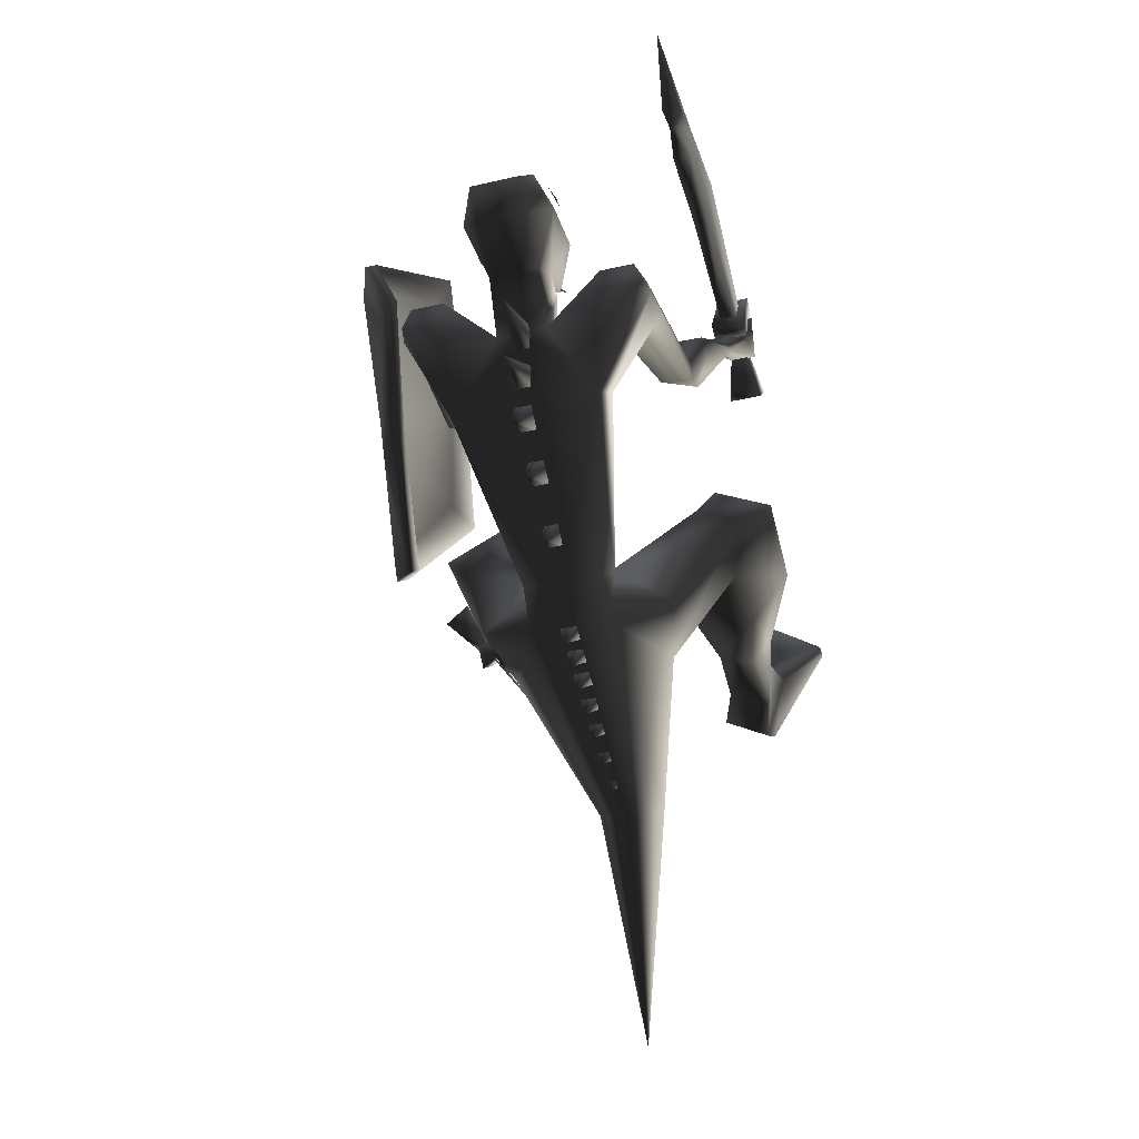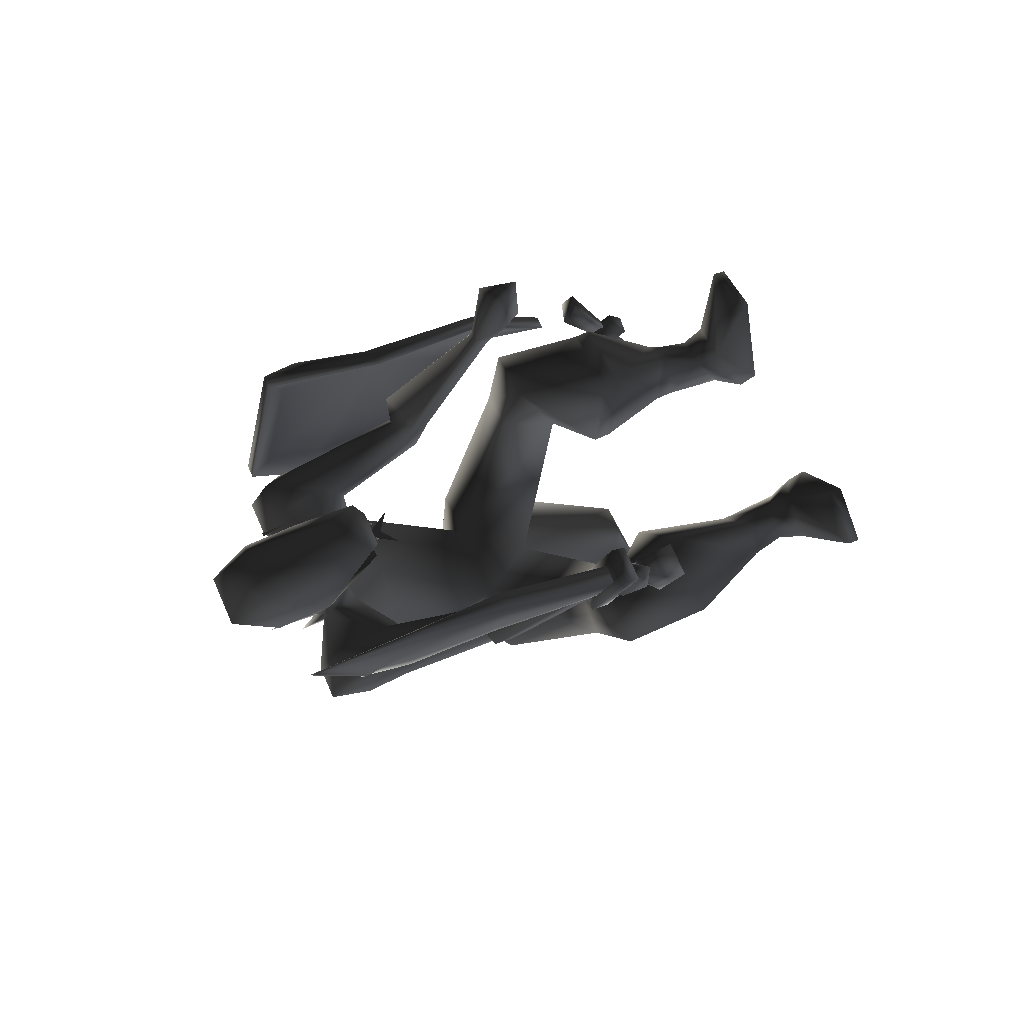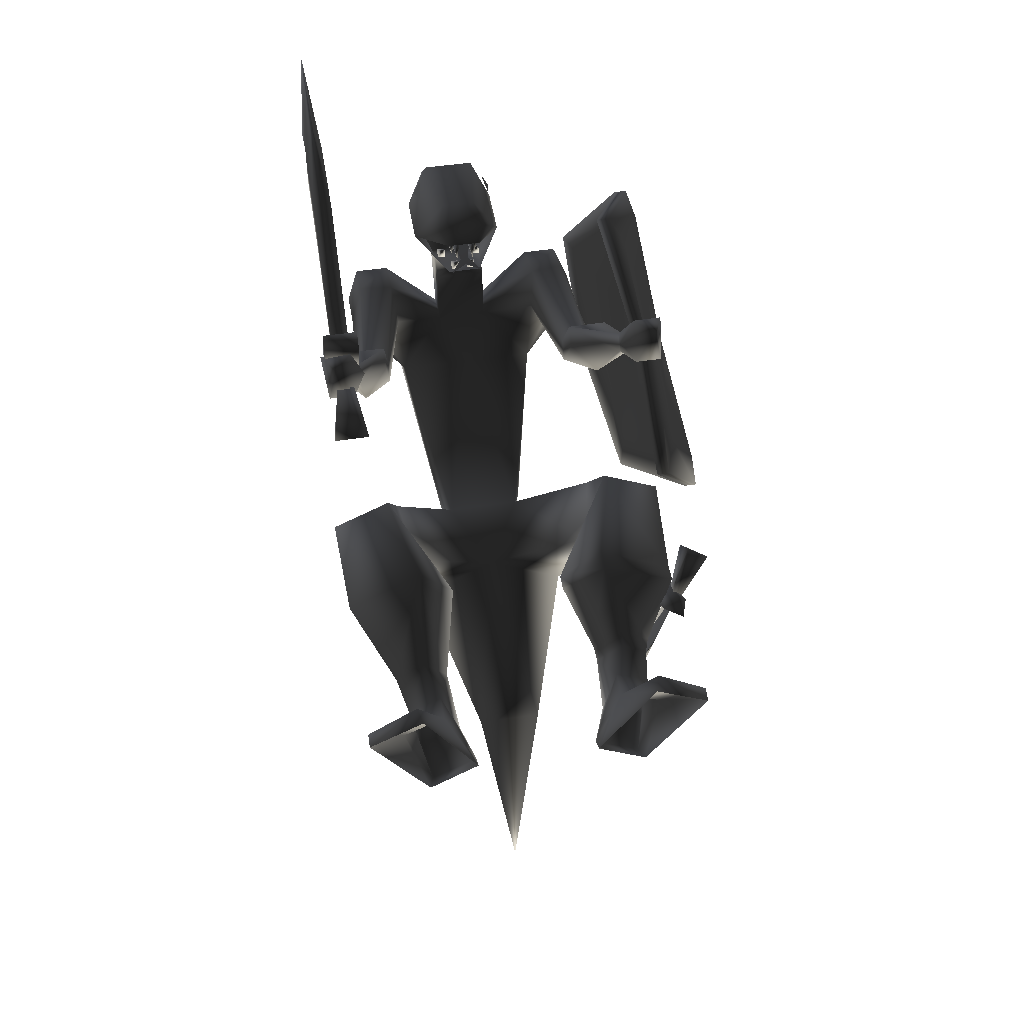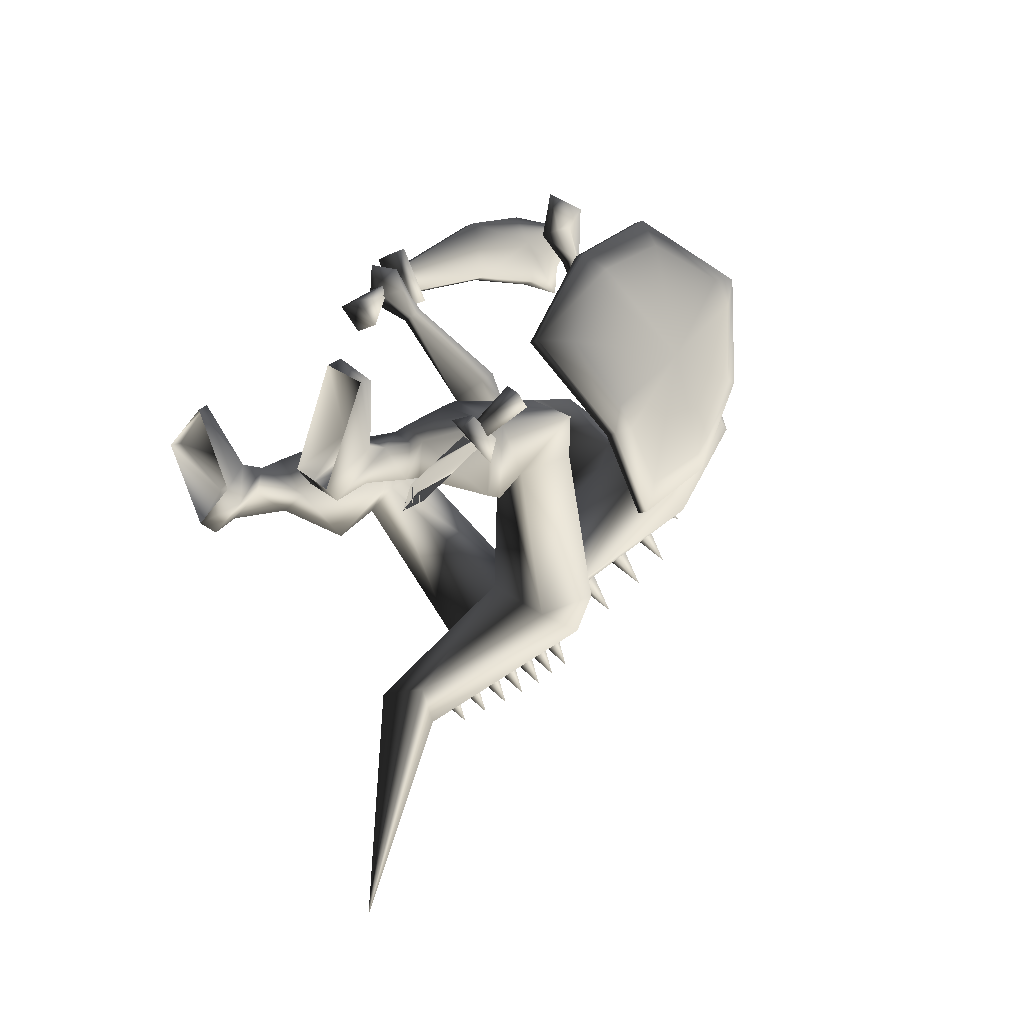
<metadata>
{"format":"obj","ext":"obj","renderer":"f3d","projection":"perspective","resolution":1024,"background":"white","views":[{"elev":-35.2,"azim":-163.0,"up":"+Z"},{"elev":74.7,"azim":-113.8,"up":"+Z"},{"elev":50.2,"azim":-9.4,"up":"+Z"},{"elev":-11.8,"azim":48.5,"up":"+Z"}]}
</metadata>
<code>
o 2888
v 33 137 42
v 30 137 42
v 41 125 67
v 44 125 67
v 36 131 41
v 39 119 22
v 36 120 14
v 33 120 14
v 33 131 41
v 42 122 59
v 42 117 65
v 35 101 73
v 31 100 81
v 34 100 81
v 45 117 65
v 45 122 59
v 49 97 39
v 41 113 16
v 43 94 5
v 42 92 -3
v 39 92 -3
v 38 113 16
v 36 119 22
v 46 97 39
v 37 80 61
v 36 73 64
v 39 73 64
v 38 101 73
v 39 54 36
v 42 54 36
v 42 64 37
v 50 72 20
v 51 69 12
v 54 69 12
v 45 64 37
v 42 74 56
v 40 80 61
v 53 72 20
v 52 77 15
v 40 94 5
v 39 74 56
v 49 77 15
v -9 134 64
v -8 140 65
v -10 140 61
v 10 140 61
v 8 140 65
v 9 134 64
v 6 134 27
v 6 140 40
v 6 131 46
v 6 126 43
v 6 125 29
v 19 122 45
v 19 135 40
v 19 140 30
v 17 132 7
v 0 134 27
v -6 140 40
v -4 154 44
v 4 154 44
v 11 145 53
v -6 131 46
v -11 145 53
v -6 155 55
v 6 155 55
v 6 145 65
v 11 132 53
v 4 117 53
v -6 126 43
v -6 125 29
v 0 116 20
v 17 118 18
v 18 118 36
v 23 99 41
v 29 100 41
v 27 123 45
v 27 135 40
v 27 140 30
v 30 131 34
v 11 97 -17
v 0 101 -20
v -17 132 7
v -6 134 27
v -19 122 45
v -18 118 36
v -17 118 18
v -9 90 -11
v 9 90 -11
v 9 98 -30
v -9 98 -30
v -11 97 -17
v -30 131 34
v -27 140 30
v -19 140 30
v -19 135 40
v -27 123 45
v -29 100 41
v -23 99 41
v -23 96 37
v -24 120 33
v -30 121 36
v -27 135 40
v 0 35 -106
v 8 45 -50
v -8 45 -50
v 0 55 -57
v 19 76 -29
v 0 76 -19
v -19 76 -29
v 31 58 4
v 22 58 9
v -22 58 9
v -31 58 4
v -35 71 10
v -23 90 -23
v 35 71 10
v 23 90 -23
v 25 71 16
v 28 65 25
v 42 65 18
v 14 49 6
v 23 43 22
v 41 43 12
v 33 49 -4
v -25 71 16
v -28 65 25
v -14 49 6
v -42 65 18
v -41 43 12
v -23 43 22
v -19 26 2
v -33 49 -4
v -30 15 4
v -28 11 -5
v -26 4 -10
v -32 9 3
v -22 15 8
v -25 23 12
v -32 23 7
v -27 26 -1
v -27 0 -8
v -41 -1 15
v -15 4 -4
v -15 0 -1
v -22 9 8
v -28 -1 22
v -29 2 24
v -41 2 16
v -18 11 0
v 26 4 -10
v 28 11 -5
v 30 15 4
v 32 9 3
v 27 0 -8
v 15 4 -4
v 18 11 0
v 27 24 -2
v 41 -1 15
v 41 2 16
v 29 2 24
v 28 -1 22
v 22 9 8
v 15 0 -1
v 22 15 8
v 25 22 10
v 19 24 2
v 27 28 -1
v 32 25 7
v 31 22 6
v 25 25 12
v 19 28 2
v 33 45 -4
v 41 39 12
v 23 39 20
v 14 45 6
v 0 102 -38
v 2 94 -32
v -2 94 -32
v -2 97 -30
v 2 97 -30
v 0 97 -41
v 2 89 -35
v -2 89 -35
v -2 92 -33
v 2 92 -33
v 0 92 -44
v 2 84 -38
v -2 84 -38
v -2 87 -36
v 2 87 -36
v 0 86 -47
v 2 78 -41
v -2 78 -41
v -2 81 -39
v 2 81 -39
v 0 80 -50
v 2 72 -44
v -2 72 -44
v -2 75 -42
v 2 75 -42
v 0 73 -53
v 2 65 -47
v -2 65 -47
v -2 68 -45
v 2 68 -45
v 0 66 -56
v 2 58 -50
v -2 58 -50
v -2 61 -48
v 2 61 -48
v 30 121 36
v 24 120 33
v 23 96 37
v 24 92 46
v 24 96 49
v 34 99 46
v 31 98 39
v 31 97 35
v 30 87 41
v 32 72 63
v 32 75 66
v 35 75 64
v 36 73 63
v 34 94 44
v 34 63 68
v 31 68 70
v 34 68 77
v 41 70 75
v 39 68 70
v 40 63 68
v 38 62 78
v 0 119 -21
v 2 109 -9
v 2 104 -13
v -2 104 -13
v -2 109 -9
v 0 131 -12
v 2 121 0
v 2 116 -4
v -2 116 -4
v -2 121 0
v 0 141 -4
v 2 131 8
v 2 126 4
v -2 126 4
v -2 131 8
v 0 148 9
v 2 132 18
v 2 131 12
v -2 131 12
v -2 132 18
v 0 149 25
v 2 135 28
v 2 132 22
v -2 132 22
v -2 135 28
v -24 92 46
v -24 96 49
v -32 72 63
v -30 87 41
v -34 99 46
v -35 75 64
v -32 75 66
v -31 68 70
v -34 63 68
v -36 73 63
v -34 94 44
v -31 97 35
v -31 98 39
v 39 32 8
v 39 37 6
v 30 23 -4
v 29 28 -7
v 27 23 -10
v 36 41 5
v 40 41 9
v 42 40 8
v 41 39 2
v 37 30 12
v 41 33 13
v 43 32 12
v 42 29 9
v 42 37 8
v 42 34 10
v 40 34 11
v 40 37 9
v 50 43 15
v 50 40 18
v 45 41 21
v 44 45 18
v -39 68 70
v -41 70 75
v -34 68 77
v -38 62 78
v -40 63 68
v -38 71 79
v -38 101 82
v -38 75 72
v -34 75 72
v -34 101 82
v -34 71 79
v -34 97 98
v -38 97 98
v -38 119 97
v -38 121 85
v -34 121 85
v -34 119 97
v -36 116 105
v -36 142 107
v -38 131 92
v -36 132 84
v -34 131 92
v -32 77 69
v -32 73 67
v -40 73 67
v -40 77 69
v -32 69 83
v -32 66 81
v -40 66 81
v -40 69 83
v -38 64 68
v -38 63 71
v -34 63 71
v -34 64 68
v -40 59 58
v -40 53 64
v -32 53 64
v -32 59 58
v -11 132 53
v -4 117 53
v -6 145 65
v -4 126 68
v 4 126 68
v 6 118 67
v 4 116 63
v -4 116 63
v -6 118 67
v -5 122 56
v -4 126 53
v -6 126 53
v -6 124 52
v -4 124 52
v 4 122 56
v 5 126 53
v 3 126 53
v 3 124 52
v 5 124 52
v -3 118 58
v -2 120 63
v -4 120 63
v -4 121 61
v -2 121 61
v 3 118 58
v 4 120 63
v 2 120 63
v 2 121 61
v 4 121 61
v 2 115 59
v 3 117 64
v 1 117 64
v 1 118 62
v 3 118 62
v 2 117 56
v 3 121 53
v 1 121 53
v 1 119 52
v 3 119 52
v -2 117 56
v -1 121 53
v -3 121 53
v -3 119 52
v -1 119 52
v -2 115 59
v -1 117 64
v -3 117 64
v -3 118 62
v -1 118 62
v -1 116 58
v 1 116 58
v 2 125 57
v -2 125 57
v 0 114 58
v -4 111 58
v 4 111 58
f 1 2 3
f 1 3 4
f 1 4 5
f 1 5 6
f 1 6 7
f 1 7 2
f 2 7 8
f 2 8 9
f 2 9 10
f 2 10 3
f 3 10 11
f 3 11 12
f 3 12 13
f 3 13 4
f 4 13 14
f 4 14 15
f 4 15 16
f 4 16 5
f 5 16 17
f 5 17 6
f 6 17 18
f 6 18 7
f 7 18 19
f 7 19 20
f 7 20 8
f 8 20 21
f 8 21 22
f 8 22 23
f 8 23 9
f 9 23 24
f 9 24 10
f 10 24 11
f 11 24 12
f 12 24 25
f 12 25 13
f 13 25 26
f 13 26 14
f 14 26 27
f 14 27 28
f 14 28 15
f 15 28 17
f 15 17 16
f 29 30 27
f 29 27 26
f 29 26 31
f 29 31 32
f 29 32 33
f 29 33 30
f 30 33 34
f 30 34 35
f 30 35 36
f 30 36 27
f 27 36 37
f 27 37 28
f 28 37 17
f 17 37 36
f 17 36 35
f 17 35 38
f 17 38 39
f 17 39 19
f 17 19 18
f 34 33 21
f 34 21 20
f 34 20 39
f 34 39 38
f 34 38 35
f 20 19 39
f 22 40 24
f 22 24 23
f 24 31 41
f 24 41 25
f 25 41 26
f 26 41 31
f 40 42 24
f 24 42 32
f 24 32 31
f 33 42 40
f 33 40 21
f 21 40 22
f 32 42 33
f 43 44 45
f 46 47 48
f 49 50 51
f 49 51 52
f 49 52 53
f 49 53 54
f 49 54 55
f 49 55 56
f 49 56 57
f 49 57 58
f 49 58 50
f 50 58 59
f 50 59 60
f 50 60 61
f 50 61 62
f 50 62 51
f 50 51 63
f 50 63 59
f 59 63 64
f 59 64 60
f 60 64 65
f 60 65 61
f 61 65 66
f 61 66 62
f 62 66 67
f 62 67 68
f 62 68 51
f 51 68 69
f 51 69 63
f 51 63 70
f 51 70 52
f 52 70 71
f 52 71 53
f 53 71 72
f 53 72 73
f 53 73 74
f 53 74 54
f 54 74 75
f 54 75 76
f 54 76 77
f 54 77 78
f 54 78 55
f 55 78 79
f 55 79 56
f 56 79 57
f 57 79 80
f 57 80 73
f 57 73 81
f 57 81 82
f 57 82 83
f 57 83 58
f 58 83 84
f 58 84 59
f 59 84 63
f 63 84 70
f 70 84 71
f 71 84 85
f 71 85 86
f 71 86 87
f 71 87 72
f 72 87 88
f 72 88 89
f 72 89 73
f 73 89 81
f 81 89 90
f 81 90 82
f 82 90 91
f 82 91 92
f 82 92 83
f 83 92 87
f 83 87 93
f 83 93 94
f 83 94 95
f 83 95 84
f 84 95 96
f 84 96 85
f 85 96 97
f 85 97 98
f 85 98 99
f 85 99 86
f 86 99 100
f 86 100 101
f 86 101 87
f 87 101 102
f 87 102 93
f 93 102 97
f 93 97 103
f 93 103 94
f 94 103 95
f 95 103 96
f 96 103 97
f 104 105 106
f 104 106 107
f 104 107 105
f 105 107 90
f 105 90 108
f 105 108 109
f 105 109 106
f 106 109 110
f 106 110 91
f 106 91 107
f 107 91 90
f 108 111 112
f 108 112 109
f 109 112 89
f 109 89 88
f 109 88 113
f 109 113 110
f 110 113 114
f 110 114 115
f 110 115 116
f 110 116 91
f 91 116 88
f 91 88 92
f 92 88 87
f 117 118 89
f 117 89 119
f 117 119 120
f 117 120 121
f 117 121 111
f 117 111 108
f 117 108 118
f 118 108 90
f 118 90 89
f 89 112 119
f 119 112 120
f 120 112 122
f 120 122 123
f 120 123 124
f 120 124 121
f 121 124 111
f 111 124 125
f 111 125 122
f 111 122 112
f 111 112 117
f 117 112 119
f 88 116 115
f 88 115 126
f 88 126 113
f 113 126 127
f 113 127 128
f 113 128 114
f 113 114 115
f 113 115 126
f 126 115 129
f 126 129 127
f 127 129 130
f 127 130 131
f 127 131 128
f 128 131 132
f 128 132 133
f 128 133 114
f 114 133 130
f 114 130 129
f 114 129 115
f 134 135 136
f 134 136 137
f 134 137 138
f 134 138 139
f 134 139 140
f 134 140 141
f 134 141 135
f 134 135 135
f 134 135 134
f 142 143 137
f 142 137 136
f 142 136 144
f 142 144 145
f 145 144 146
f 145 146 147
f 147 146 148
f 147 148 143
f 143 148 149
f 143 149 137
f 137 149 146
f 137 146 138
f 138 146 144
f 138 144 150
f 138 150 150
f 138 150 138
f 138 150 132
f 138 132 139
f 139 132 131
f 139 131 140
f 140 131 130
f 140 130 133
f 140 133 141
f 141 133 132
f 141 132 150
f 141 150 135
f 135 150 136
f 136 150 144
f 146 149 148
f 151 152 153
f 151 153 154
f 151 154 155
f 151 155 156
f 151 156 157
f 151 157 152
f 152 157 158
f 152 158 153
f 152 153 152
f 152 153 153
f 154 159 155
f 159 154 160
f 159 160 161
f 159 161 162
f 162 161 163
f 162 163 164
f 164 163 156
f 164 156 155
f 160 154 163
f 160 163 161
f 165 157 157
f 165 157 165
f 165 157 156
f 165 156 163
f 165 163 154
f 165 154 153
f 165 153 166
f 165 166 167
f 165 167 157
f 157 167 158
f 158 167 168
f 158 168 169
f 158 169 170
f 158 170 153
f 153 170 166
f 166 170 171
f 166 171 172
f 166 172 167
f 167 172 168
f 168 172 173
f 168 173 169
f 169 173 174
f 169 174 175
f 169 175 171
f 169 171 170
f 173 172 176
f 173 176 125
f 173 125 124
f 173 124 174
f 174 124 175
f 175 124 123
f 175 123 122
f 175 122 176
f 175 176 172
f 175 172 171
f 125 176 122
f 177 178 179
f 177 179 180
f 177 180 181
f 177 181 178
f 182 183 184
f 182 184 185
f 182 185 186
f 182 186 183
f 187 188 189
f 187 189 190
f 187 190 191
f 187 191 188
f 192 193 194
f 192 194 195
f 192 195 196
f 192 196 193
f 197 198 199
f 197 199 200
f 197 200 201
f 197 201 198
f 202 203 204
f 202 204 205
f 202 205 206
f 202 206 203
f 207 208 209
f 207 209 210
f 207 210 211
f 207 211 208
f 79 78 80
f 80 78 77
f 80 77 212
f 80 212 73
f 73 212 213
f 73 213 74
f 74 213 214
f 74 214 75
f 75 214 215
f 75 215 216
f 75 216 76
f 76 216 217
f 76 217 218
f 76 218 77
f 77 218 212
f 212 218 219
f 212 219 213
f 213 219 214
f 214 219 220
f 214 220 215
f 215 220 221
f 215 221 216
f 216 221 222
f 216 222 223
f 216 223 217
f 217 223 224
f 217 224 225
f 217 225 218
f 218 225 219
f 219 225 220
f 220 225 224
f 220 224 221
f 221 224 226
f 221 226 227
f 221 227 222
f 222 227 228
f 222 228 229
f 222 229 223
f 223 229 230
f 223 230 224
f 224 230 231
f 224 231 226
f 226 231 232
f 226 232 228
f 226 228 227
f 230 229 231
f 231 229 232
f 232 229 228
f 233 234 235
f 233 235 236
f 233 236 237
f 233 237 234
f 238 239 240
f 238 240 241
f 238 241 242
f 238 242 239
f 243 244 245
f 243 245 246
f 243 246 247
f 243 247 244
f 248 249 250
f 248 250 251
f 248 251 252
f 248 252 249
f 253 254 255
f 253 255 256
f 253 256 257
f 253 257 254
f 258 259 260
f 258 260 261
f 258 261 100
f 258 100 99
f 258 99 259
f 259 99 98
f 259 98 262
f 259 262 263
f 259 263 264
f 259 264 260
f 260 264 265
f 260 265 266
f 260 266 267
f 260 267 261
f 261 267 268
f 261 268 269
f 261 269 100
f 100 269 101
f 101 269 102
f 102 269 270
f 102 270 97
f 97 270 98
f 98 270 262
f 262 270 268
f 262 268 267
f 262 267 263
f 262 263 263
f 270 269 268
f 223 223 217
f 271 272 272
f 271 272 271
f 271 271 273
f 271 273 273
f 271 273 272
f 271 272 274
f 271 274 273
f 273 274 272
f 272 274 274
f 272 274 272
f 275 273 274
f 275 274 273
f 275 273 273
f 275 274 274
f 276 277 278
f 276 278 279
f 276 279 280
f 276 280 277
f 277 280 281
f 277 281 282
f 277 282 278
f 278 282 279
f 279 282 283
f 279 283 280
f 280 283 281
f 281 283 282
f 284 285 286
f 284 286 287
f 284 287 288
f 284 288 285
f 285 288 289
f 285 289 290
f 285 290 286
f 286 290 287
f 287 290 291
f 287 291 288
f 288 291 289
f 289 291 290
f 263 267 292
f 263 292 293
f 263 293 264
f 264 293 294
f 264 294 265
f 265 294 266
f 266 294 295
f 266 295 296
f 266 296 267
f 267 296 292
f 292 296 293
f 293 296 295
f 293 295 294
f 297 298 299
f 299 298 300
f 300 298 301
f 300 301 302
f 302 301 303
f 302 303 297
f 297 303 304
f 297 304 298
f 298 304 305
f 298 305 306
f 298 306 301
f 301 306 307
f 301 307 308
f 301 308 303
f 303 308 309
f 303 309 304
f 304 309 305
f 305 309 310
f 305 310 311
f 305 311 312
f 305 312 306
f 306 312 307
f 307 312 308
f 308 312 313
f 308 313 310
f 308 310 309
f 312 311 313
f 313 311 310
f 314 315 316
f 314 316 317
f 314 317 318
f 314 318 315
f 315 318 319
f 315 319 320
f 315 320 316
f 316 320 317
f 317 320 321
f 317 321 318
f 318 321 319
f 319 321 320
f 322 323 324
f 322 324 325
f 322 325 326
f 322 326 323
f 323 326 327
f 323 327 328
f 323 328 324
f 324 328 325
f 325 328 329
f 325 329 326
f 326 329 327
f 327 329 328
f 330 63 331
f 331 63 69
f 66 65 332
f 66 332 67
f 67 332 333
f 67 333 334
f 67 334 68
f 68 334 335
f 68 335 336
f 336 335 337
f 337 335 338
f 337 338 330
f 330 338 333
f 330 333 332
f 330 332 64
f 330 64 63
f 334 333 338
f 334 338 335
f 332 65 64
f 339 340 341
f 339 341 342
f 339 342 343
f 339 343 340
f 340 343 341
f 341 343 342
f 344 345 346
f 344 346 347
f 344 347 348
f 344 348 345
f 345 348 346
f 346 348 347
f 349 350 351
f 349 351 352
f 349 352 353
f 349 353 350
f 350 353 351
f 351 353 352
f 354 355 356
f 354 356 357
f 354 357 358
f 354 358 355
f 355 358 356
f 356 358 357
f 359 360 361
f 359 361 362
f 359 362 363
f 359 363 360
f 360 363 361
f 361 363 362
f 364 365 366
f 364 366 367
f 364 367 368
f 364 368 365
f 365 368 366
f 366 368 367
f 369 370 371
f 369 371 372
f 369 372 373
f 369 373 370
f 370 373 371
f 371 373 372
f 374 375 376
f 374 376 377
f 374 377 378
f 374 378 375
f 375 378 376
f 376 378 377
f 379 380 381
f 379 381 382
f 383 380 379
f 383 379 384
f 380 383 385

</code>
